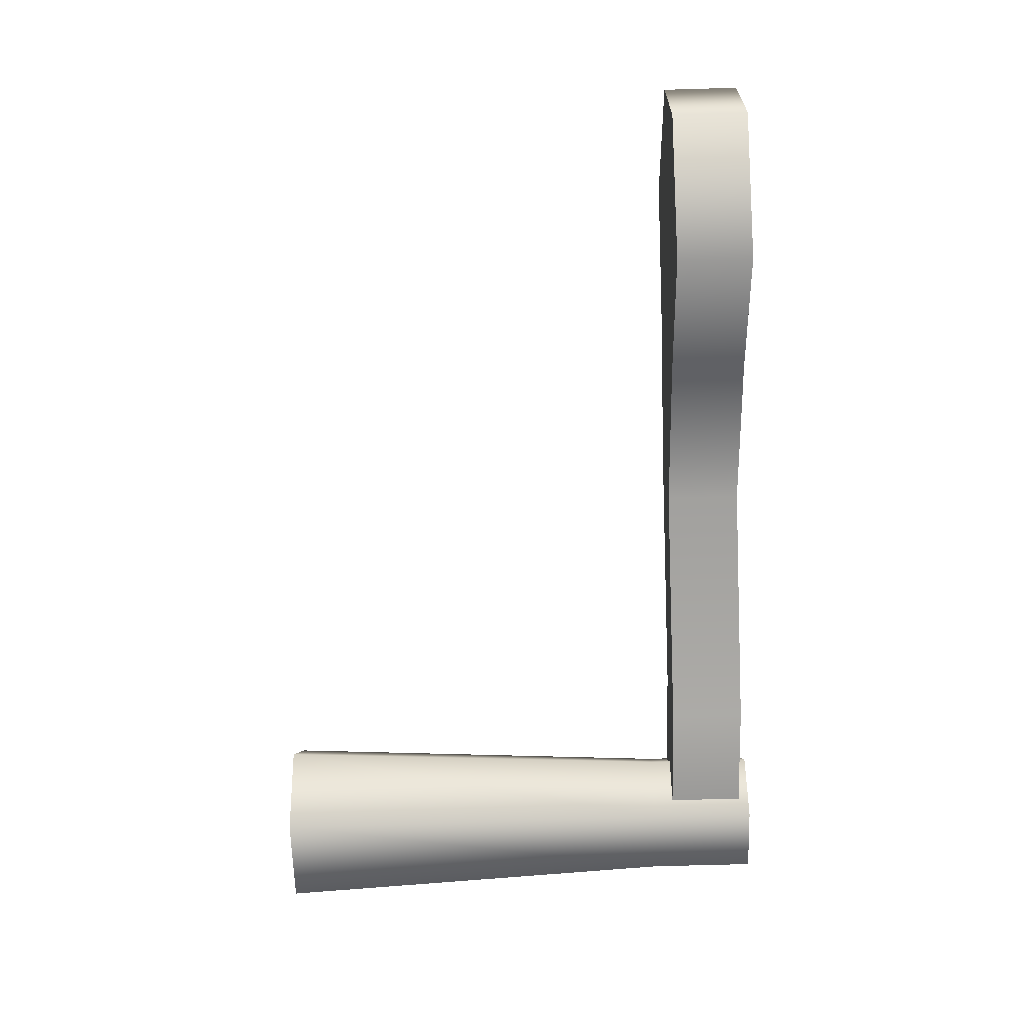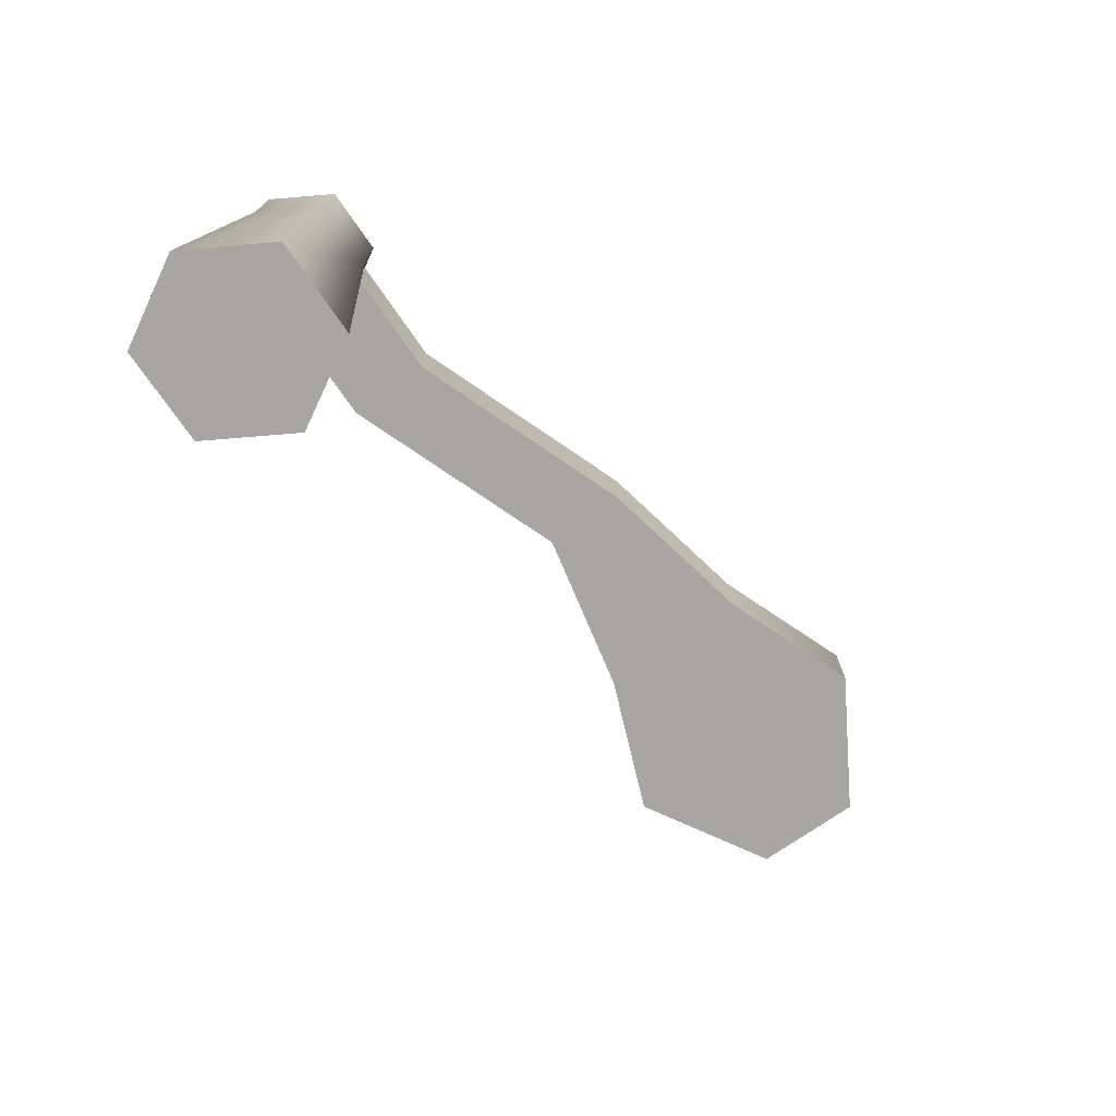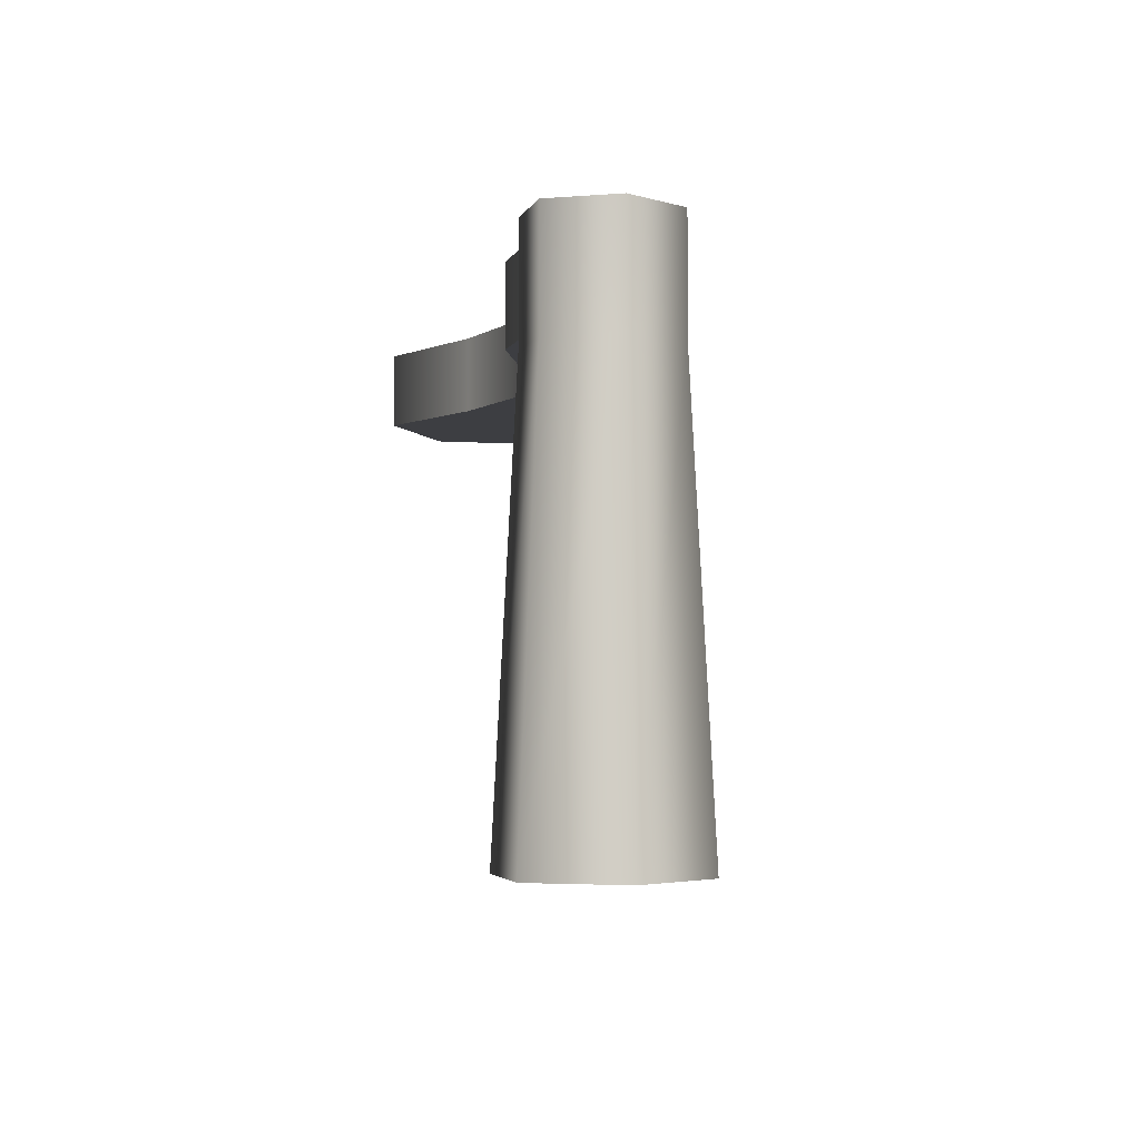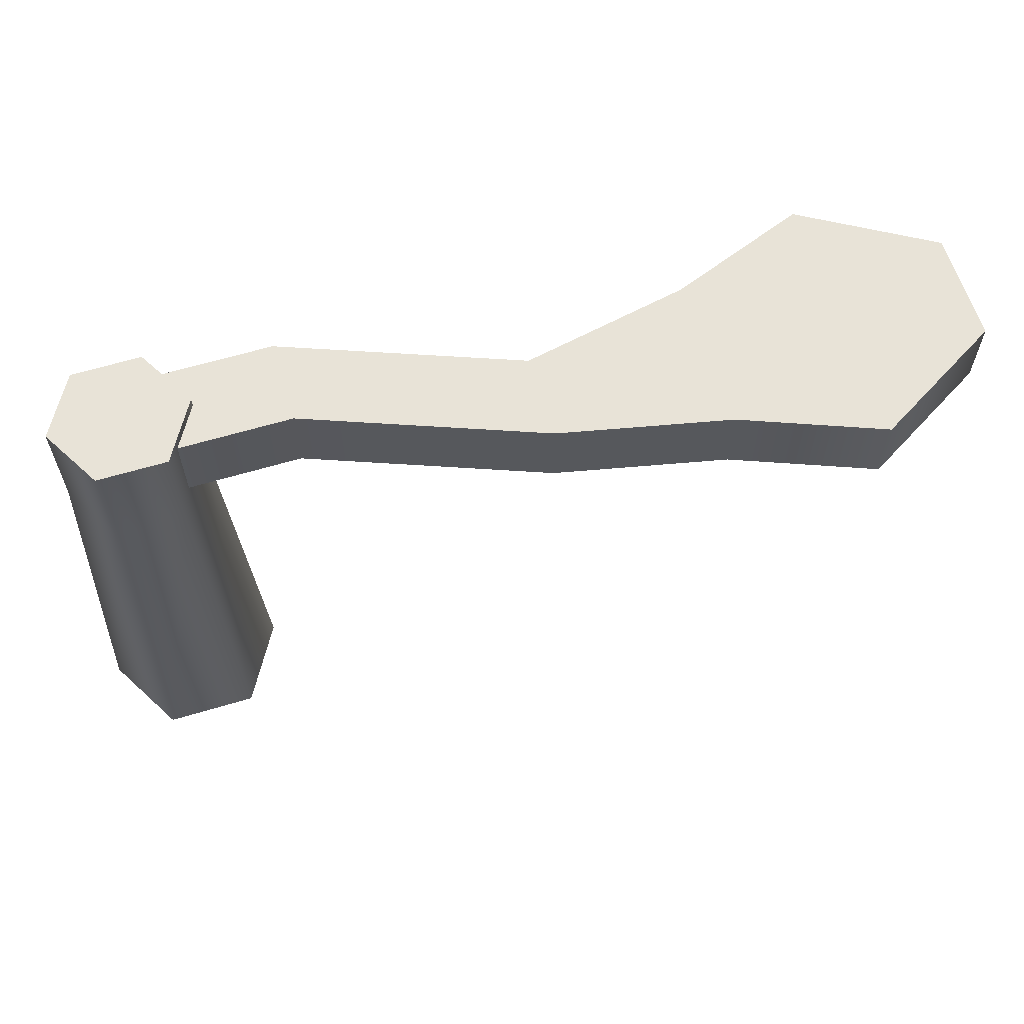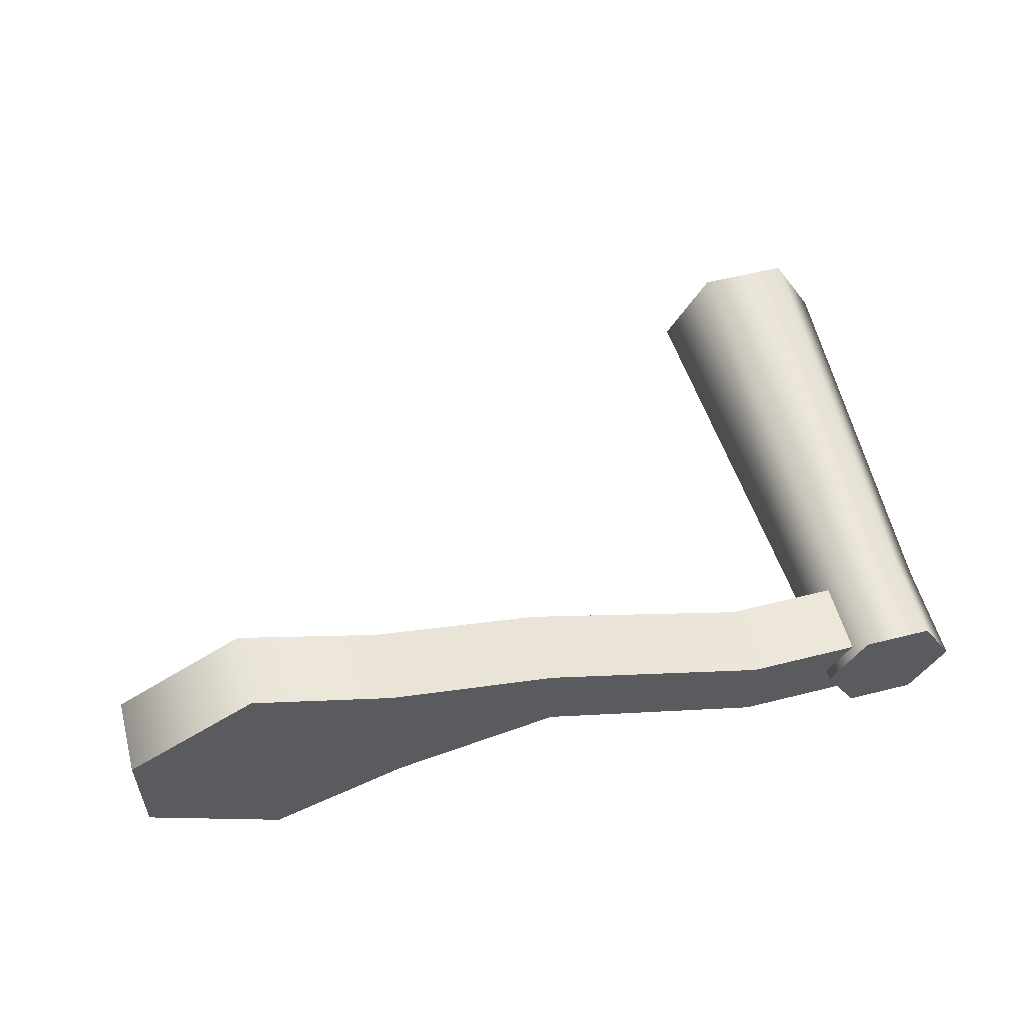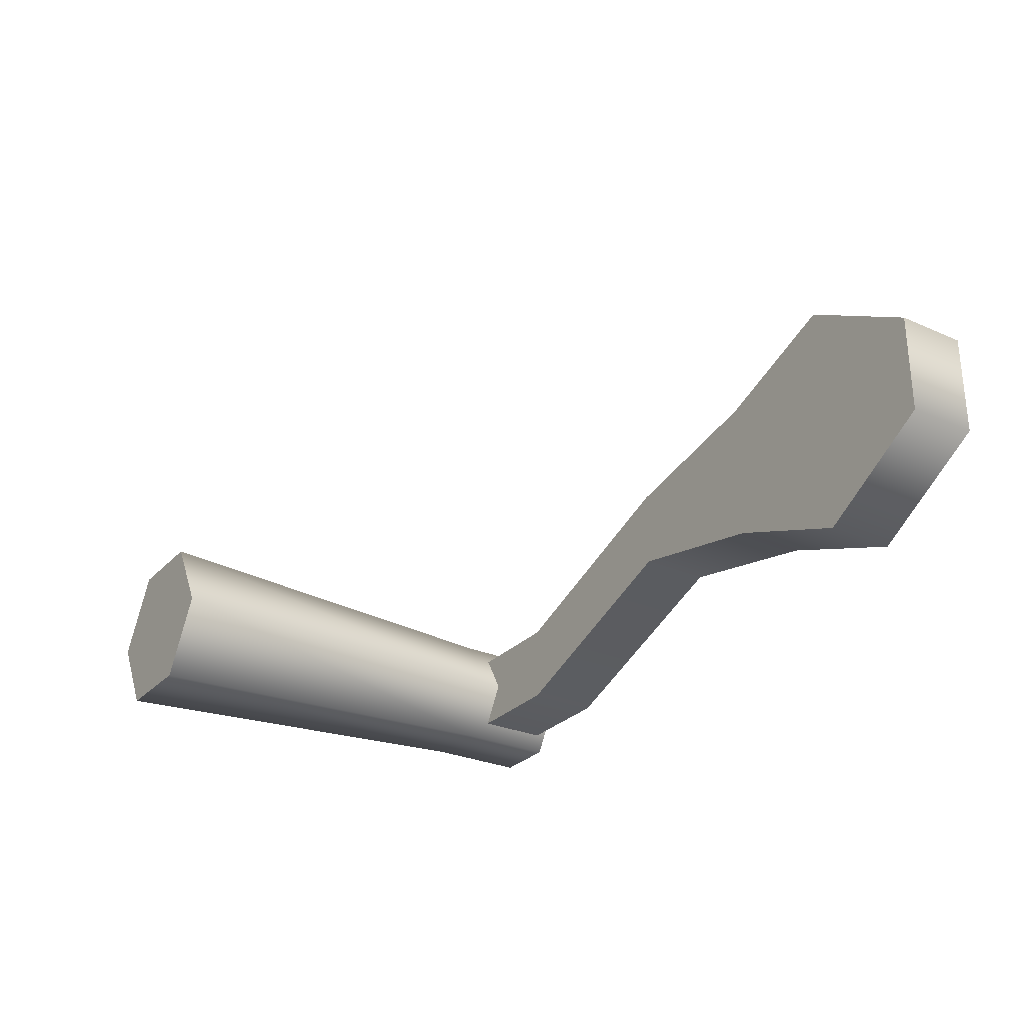
<metadata>
{"format":"obj","ext":"obj","renderer":"f3d","projection":"perspective","resolution":1024,"background":"white","views":[{"elev":-64.4,"azim":-88.3,"up":"+Y"},{"elev":-74.0,"azim":124.7,"up":"+Z"},{"elev":-3.5,"azim":75.3,"up":"+Z"},{"elev":61.8,"azim":163.0,"up":"+Z"},{"elev":55.5,"azim":-14.9,"up":"+Y"},{"elev":-28.1,"azim":-123.6,"up":"+Y"}]}
</metadata>
<code>
g SM_Prop_Barrel_Oil_01_Handle
v 0.1534 -0.03387 -0.09048
v 0.1454 -0.02009 -0.09048
v 0.1534 -0.006302 -0.09048
v 0.1693 -0.006302 -0.09048
v 0.1772 -0.02009 -0.09048
v 0.1693 -0.03387 -0.09048
v 0.1507 -0.03843 -0.1862
v 0.1401 -0.02009 -0.1862
v 0.1507 -0.001739 -0.1862
v 0.1719 -0.001739 -0.1862
v 0.1825 -0.02009 -0.1862
v 0.1719 -0.03843 -0.1862
v 0.1693 -0.03387 -0.06582
v 0.1534 -0.03387 -0.06582
v 0.1772 -0.02009 -0.06582
v 0.1454 -0.02009 -0.06582
v 0.1693 -0.006302 -0.06582
v 0.1534 -0.006302 -0.06582
v -0.02708 0.0125 -0.06834
v -0.02708 -0.0125 -0.06834
v 0.07225 0.009708 -0.06834
v 0.07225 -0.009708 -0.06834
v 0.07225 0.009708 -0.08577
v 0.07225 -0.009708 -0.08577
v -0.02708 0.0125 -0.08577
v -0.02708 -0.0125 -0.08577
v 0.002459 0.03001 -0.06834
v 0.002459 -0.03001 -0.06834
v 0.002459 -0.03001 -0.08577
v 0.002459 0.03001 -0.08577
v 0.03394 -0.01776 -0.06834
v 0.03394 -0.01776 -0.08577
v 0.03394 0.01775 -0.08577
v 0.03394 0.01775 -0.06834
v 0.1253 -0.02988 -0.06834
v 0.1253 -0.01046 -0.06834
v 0.1253 -0.02988 -0.08577
v 0.1253 -0.01046 -0.08577
v 0.1678 -0.02988 -0.06834
v 0.1678 -0.01046 -0.06834
v 0.1678 -0.02988 -0.08577
v 0.1678 -0.01046 -0.08577
v 0.1454 -0.02009 -0.09048
v 0.1401 -0.02009 -0.1862
v 0.1772 -0.02009 -0.09048
v 0.1825 -0.02009 -0.1862
v 0.1825 -0.02009 -0.1862
v 0.1719 -0.001739 -0.1862
v 0.1507 -0.001739 -0.1862
v 0.1401 -0.02009 -0.1862
v 0.1507 -0.03843 -0.1862
v 0.1719 -0.03843 -0.1862
v 0.1534 -0.03387 -0.09048
v 0.1534 -0.03387 -0.06582
v 0.1693 -0.03387 -0.06582
v 0.1693 -0.03387 -0.09048
v 0.1772 -0.02009 -0.06582
v 0.1772 -0.02009 -0.09048
v 0.1454 -0.02009 -0.09048
v 0.1454 -0.02009 -0.06582
v 0.1772 -0.02009 -0.09048
v 0.1772 -0.02009 -0.06582
v 0.1693 -0.006302 -0.06582
v 0.1693 -0.006302 -0.09048
v 0.1534 -0.006302 -0.06582
v 0.1534 -0.006302 -0.09048
v 0.1454 -0.02009 -0.06582
v 0.1454 -0.02009 -0.09048
v 0.03394 -0.01776 -0.06834
v 0.07225 -0.009708 -0.06834
v 0.07225 -0.009708 -0.08577
v 0.03394 -0.01776 -0.08577
v 0.03394 0.01775 -0.08577
v 0.07225 0.009708 -0.08577
v 0.07225 0.009708 -0.06834
v 0.03394 0.01775 -0.06834
v -0.02708 0.0125 -0.06834
v -0.02708 -0.0125 -0.06834
v 0.002459 -0.03001 -0.06834
v -0.02708 0.0125 -0.08577
v -0.02708 -0.0125 -0.08577
v 0.002459 -0.03001 -0.08577
v -0.02708 0.0125 -0.08577
v 0.002459 0.03001 -0.08577
v 0.002459 0.03001 -0.06834
v -0.02708 0.0125 -0.06834
v 0.1253 -0.02988 -0.06834
v 0.1253 -0.02988 -0.08577
v 0.1253 -0.01046 -0.08577
v 0.1253 -0.01046 -0.06834
v 0.1678 -0.01046 -0.06834
v 0.1678 -0.02988 -0.06834
v 0.1678 -0.02988 -0.06834
v 0.1678 -0.02988 -0.08577
v 0.1678 -0.02988 -0.08577
v 0.1678 -0.01046 -0.08577
v 0.1678 -0.01046 -0.08577
v 0.1678 -0.01046 -0.06834
g SM_Prop_Barrel_Oil_01_Handle_0
f 2 8 1
f 8 7 1
f 1 7 6
f 7 12 6
f 6 12 45
f 12 46 45
f 9 44 43
f 3 9 43
f 10 9 3
f 4 10 3
f 11 10 4
f 5 11 4
f 13 15 14
f 15 16 14
f 15 17 16
f 17 18 16
f 49 48 47
f 50 49 47
f 50 47 51
f 47 52 51
f 58 57 56
f 57 55 56
f 56 55 53
f 55 54 53
f 53 54 59
f 54 60 59
f 63 62 61
f 64 63 61
f 65 63 64
f 66 65 64
f 67 65 66
f 68 67 66
f 41 42 40
f 39 41 40
f 20 19 25
f 26 20 25
f 26 29 20
f 29 79 20
f 29 72 79
f 72 69 79
f 72 71 69
f 71 70 69
f 71 37 70
f 37 87 70
f 37 94 87
f 94 93 87
f 78 28 77
f 28 27 77
f 28 31 27
f 31 34 27
f 31 22 34
f 22 21 34
f 22 35 21
f 35 36 21
f 35 92 36
f 92 91 36
f 81 80 30
f 82 81 30
f 82 30 33
f 32 82 33
f 32 33 23
f 24 32 23
f 23 38 24
f 38 88 24
f 38 96 88
f 96 95 88
f 86 85 83
f 85 84 83
f 85 76 84
f 76 73 84
f 76 75 73
f 75 74 73
f 75 90 74
f 90 89 74
f 90 98 89
f 98 97 89

</code>
